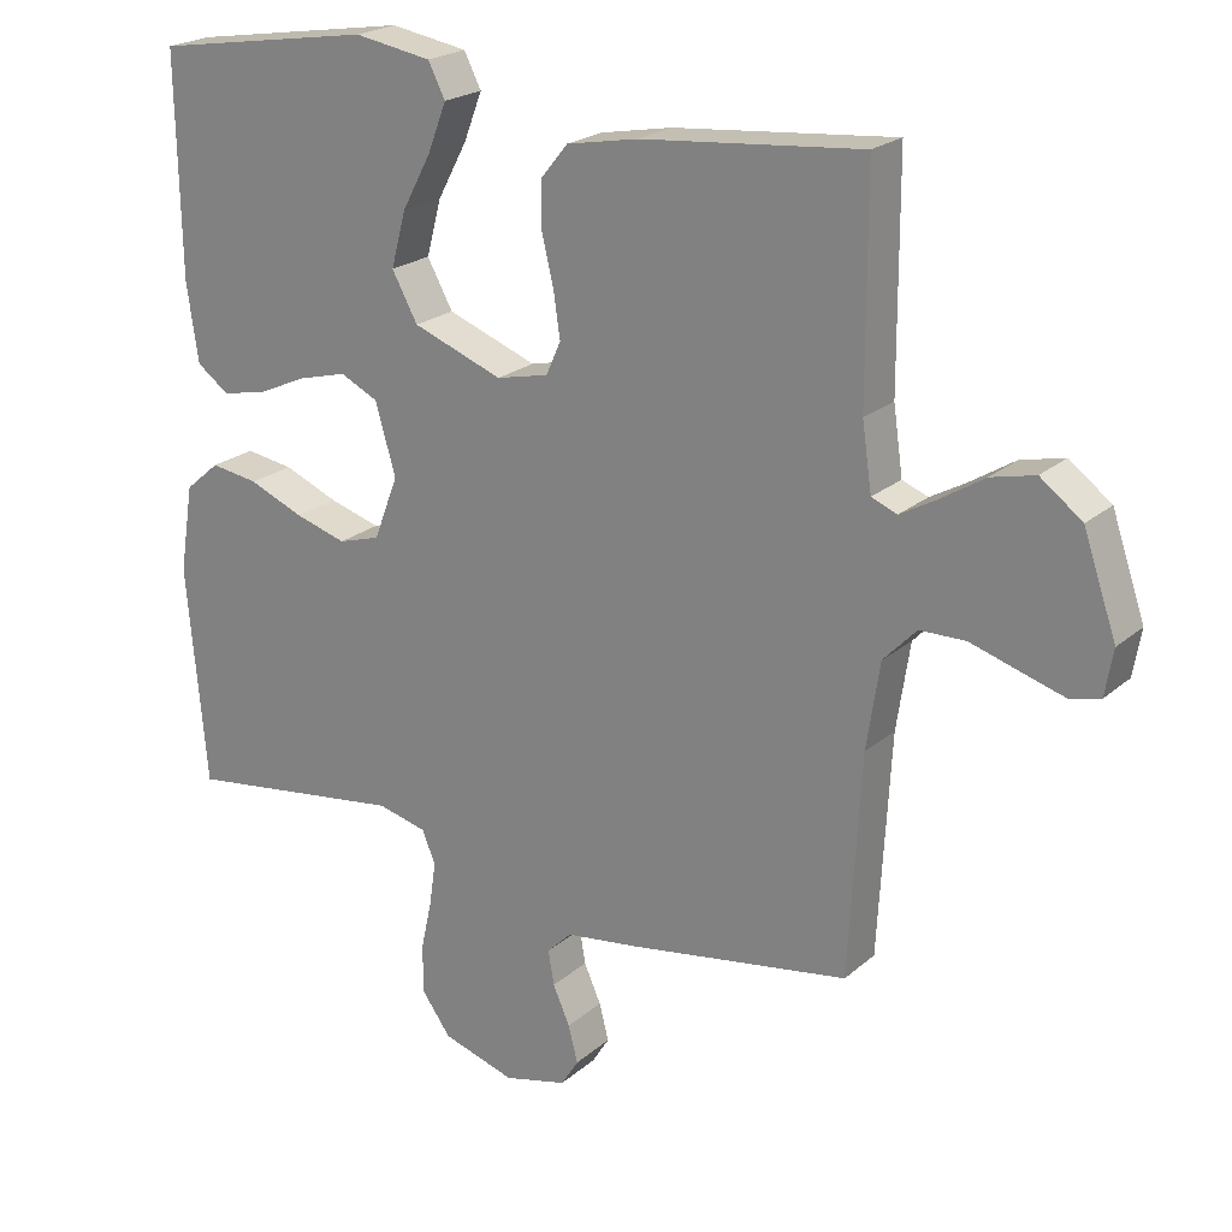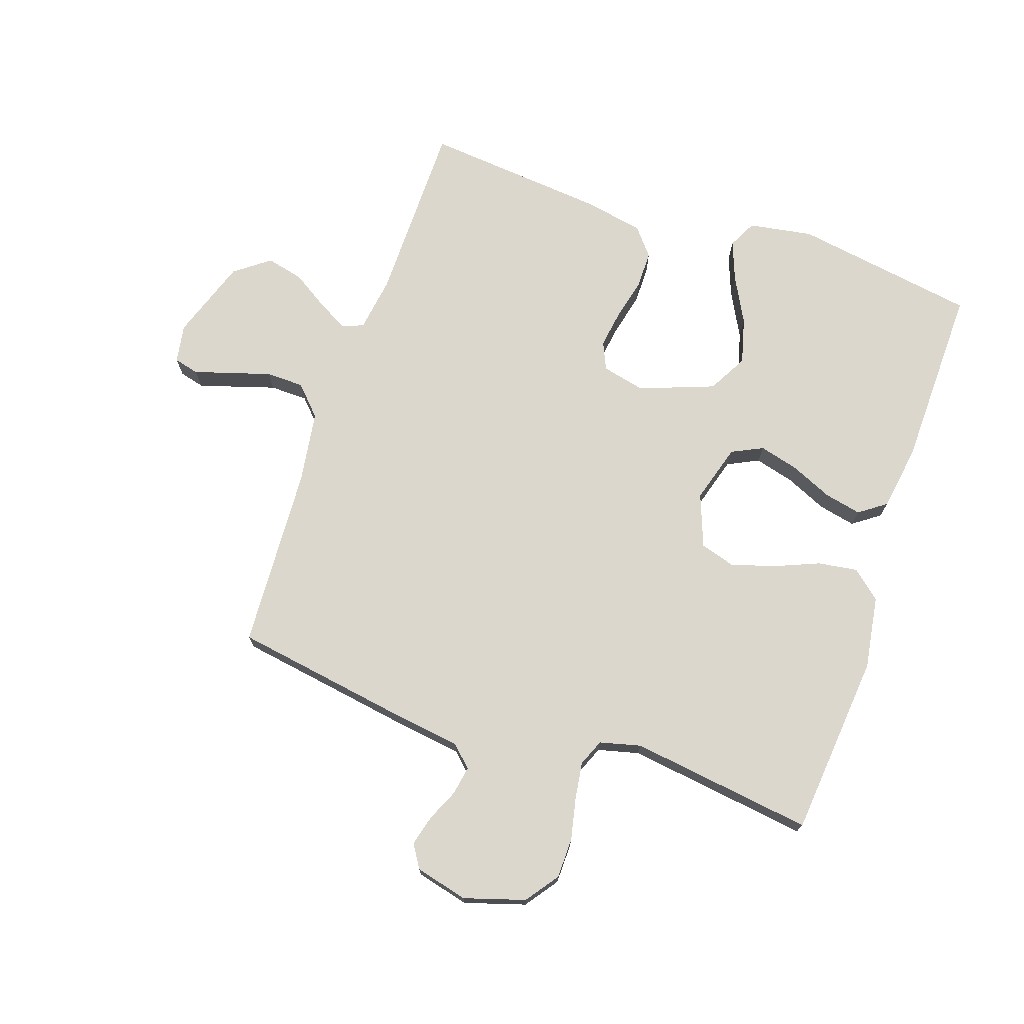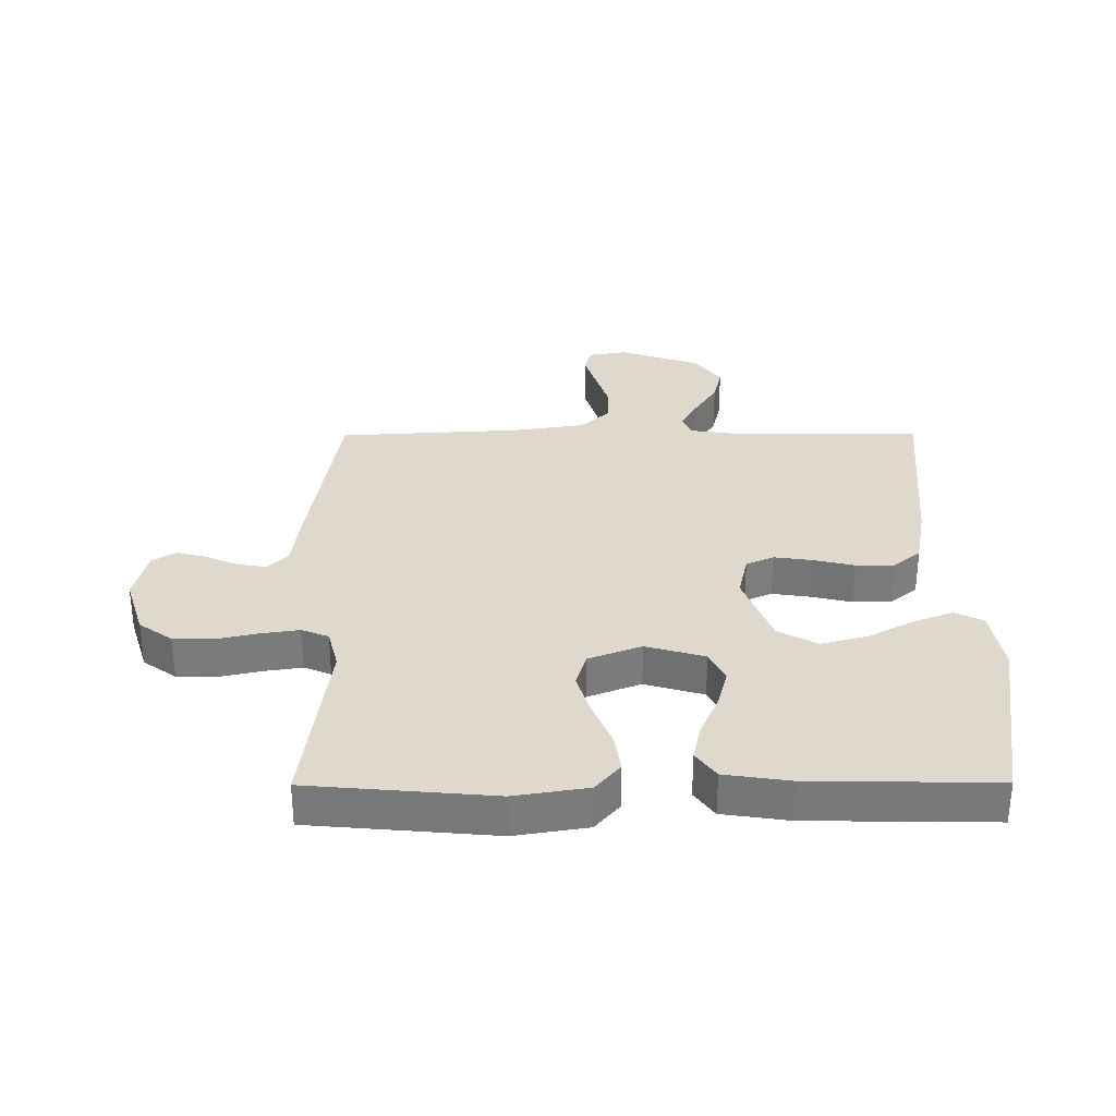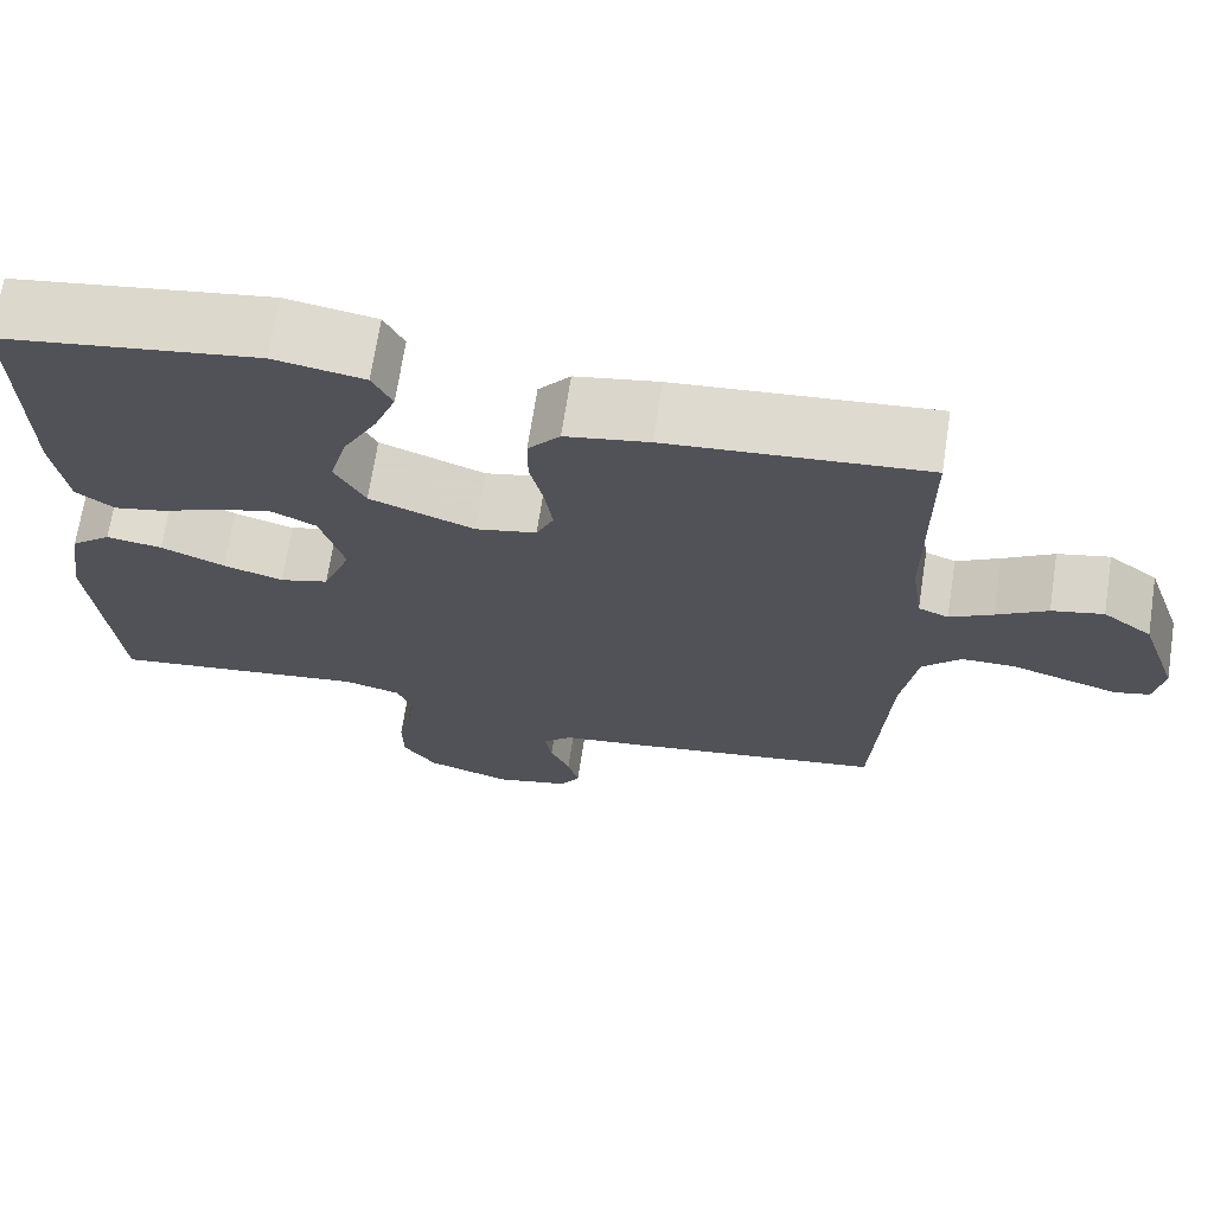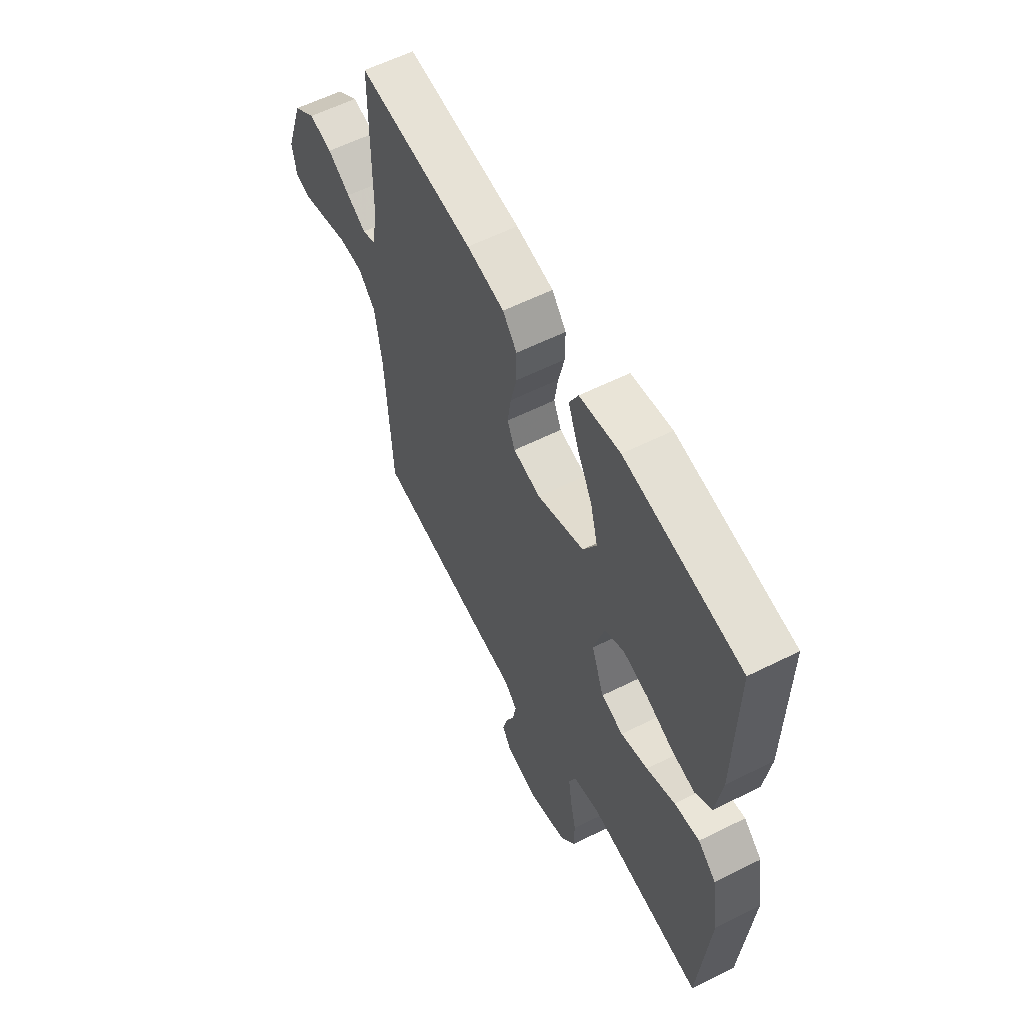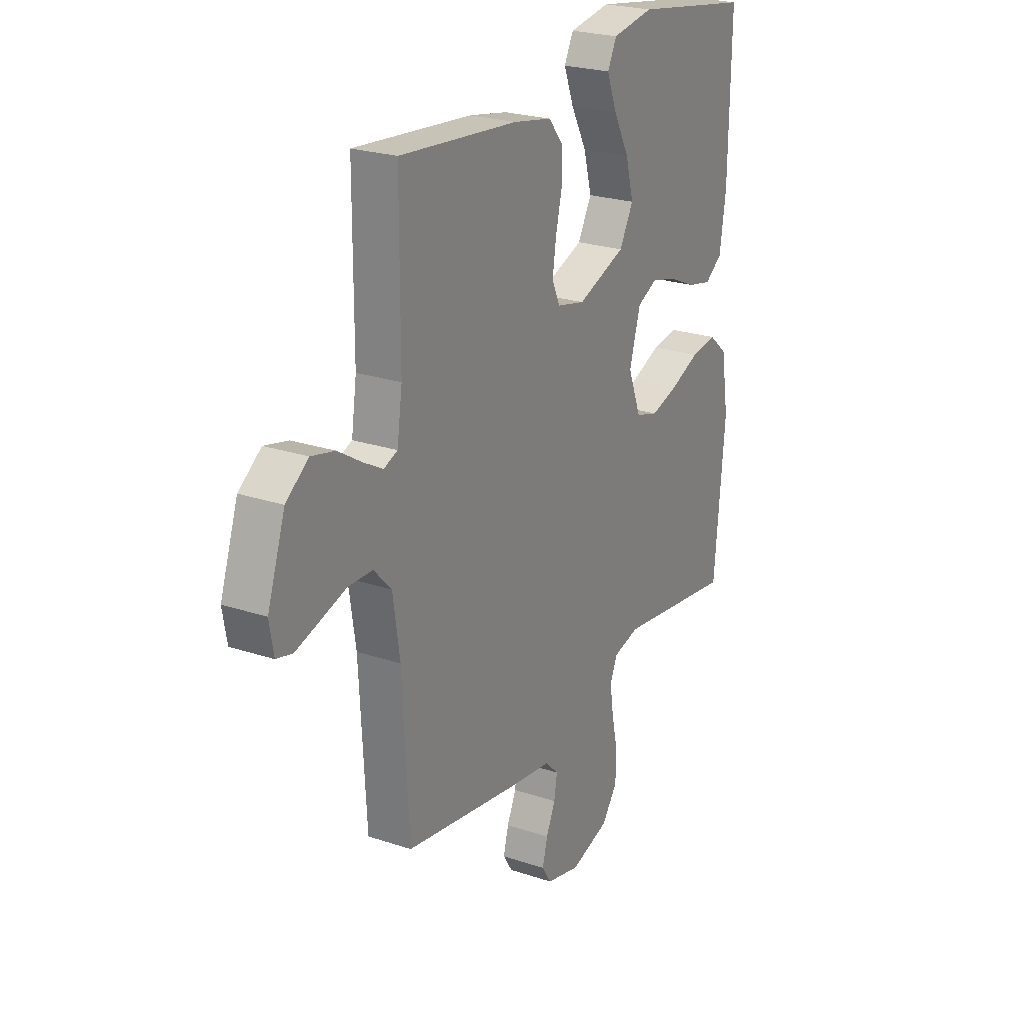
<metadata>
{"format":"obj","ext":"obj","renderer":"f3d","projection":"perspective","resolution":1024,"background":"white","views":[{"elev":21.7,"azim":34.4,"up":"+Z"},{"elev":73.0,"azim":-161.0,"up":"+Y"},{"elev":32.0,"azim":-90.3,"up":"+Y"},{"elev":69.4,"azim":8.8,"up":"+Z"},{"elev":59.1,"azim":-117.2,"up":"+Z"},{"elev":23.8,"azim":119.2,"up":"+Z"}]}
</metadata>
<code>
v -0.5 0.07 -0.5
v -0.527 0.07 -0.2
v -0.508 0.07 -0.081
v -0.461 0.07 -0.041
v -0.396 0.07 -0.051
v -0.322 0.07 -0.082
v -0.252 0.07 -0.103
v -0.195 0.07 -0.086
v -0.162 0.07 0
v -0.19 0.07 0.096
v -0.241 0.07 0.121
v -0.306 0.07 0.104
v -0.374 0.07 0.074
v -0.435 0.07 0.061
v -0.479 0.07 0.093
v -0.495 0.07 0.2
v -0.5 0.07 0.5
v -0.2 0.07 0.547
v -0.095 0.07 0.529
v -0.072 0.07 0.483
v -0.097 0.07 0.418
v -0.137 0.07 0.343
v -0.157 0.07 0.268
v -0.122 0.07 0.204
v 0 0.07 0.158
v 0.071 0.07 0.174
v 0.091 0.07 0.219
v 0.082 0.07 0.28
v 0.066 0.07 0.348
v 0.066 0.07 0.41
v 0.103 0.07 0.455
v 0.2 0.07 0.473
v 0.5 0.07 0.5
v 0.501 0.07 0.2
v 0.514 0.07 0.11
v 0.549 0.07 0.096
v 0.599 0.07 0.124
v 0.658 0.07 0.161
v 0.718 0.07 0.175
v 0.775 0.07 0.132
v 0.82 0.07 0
v 0.809 0.07 -0.063
v 0.768 0.07 -0.073
v 0.709 0.07 -0.055
v 0.642 0.07 -0.034
v 0.58 0.07 -0.035
v 0.535 0.07 -0.082
v 0.517 0.07 -0.2
v 0.5 0.07 -0.5
v 0.2 0.07 -0.547
v 0.1 0.07 -0.56
v 0.066 0.07 -0.593
v 0.074 0.07 -0.64
v 0.097 0.07 -0.692
v 0.11 0.07 -0.742
v 0.086 0.07 -0.78
v 0 0.07 -0.801
v -0.099 0.07 -0.77
v -0.138 0.07 -0.716
v -0.139 0.07 -0.65
v -0.124 0.07 -0.582
v -0.115 0.07 -0.521
v -0.133 0.07 -0.477
v -0.2 0.07 -0.46
v -0.5 0 -0.5
v -0.527 0 -0.2
v -0.508 0 -0.081
v -0.461 0 -0.041
v -0.396 0 -0.051
v -0.322 0 -0.082
v -0.252 0 -0.103
v -0.195 0 -0.086
v -0.162 0 0
v -0.19 0 0.096
v -0.241 0 0.121
v -0.306 0 0.104
v -0.374 0 0.074
v -0.435 0 0.061
v -0.479 0 0.093
v -0.495 0 0.2
v -0.5 0 0.5
v -0.2 0 0.547
v -0.095 0 0.529
v -0.072 0 0.483
v -0.097 0 0.418
v -0.137 0 0.343
v -0.157 0 0.268
v -0.122 0 0.204
v 0 0 0.158
v 0.071 0 0.174
v 0.091 0 0.219
v 0.082 0 0.28
v 0.066 0 0.348
v 0.066 0 0.41
v 0.103 0 0.455
v 0.2 0 0.473
v 0.5 0 0.5
v 0.501 0 0.2
v 0.514 0 0.11
v 0.549 0 0.096
v 0.599 0 0.124
v 0.658 0 0.161
v 0.718 0 0.175
v 0.775 0 0.132
v 0.82 0 0
v 0.809 0 -0.063
v 0.768 0 -0.073
v 0.709 0 -0.055
v 0.642 0 -0.034
v 0.58 0 -0.035
v 0.535 0 -0.082
v 0.517 0 -0.2
v 0.5 0 -0.5
v 0.2 0 -0.547
v 0.1 0 -0.56
v 0.066 0 -0.593
v 0.074 0 -0.64
v 0.097 0 -0.692
v 0.11 0 -0.742
v 0.086 0 -0.78
v 0 0 -0.801
v -0.099 0 -0.77
v -0.138 0 -0.716
v -0.139 0 -0.65
v -0.124 0 -0.582
v -0.115 0 -0.521
v -0.133 0 -0.477
v -0.2 0 -0.46
f 59 60 61
f 58 59 61
f 57 58 61
f 56 57 61
f 55 56 61
f 54 55 61
f 53 54 61
f 52 53 61 62
f 51 52 62 63
f 50 51 63
f 49 50 63
f 48 49 63
f 43 44 45
f 42 43 45
f 41 42 45
f 40 41 45
f 39 40 45
f 38 39 45
f 37 38 45
f 36 37 45 46
f 35 36 46 47
f 32 33 34
f 31 32 34
f 30 31 34
f 29 30 34
f 28 29 34
f 35 47 48
f 34 35 48
f 28 34 48
f 27 28 48
f 20 21 22
f 19 20 22
f 18 19 22
f 17 18 22
f 16 17 22
f 15 16 22
f 14 15 22
f 13 14 22
f 12 13 22
f 11 12 22 23
f 10 11 23 24
f 4 5 6
f 3 4 6
f 2 3 6
f 1 2 6
f 64 1 6
f 64 6 7
f 48 63 64
f 27 48 64
f 26 27 64
f 25 26 64
f 9 10 24 25
f 8 9 25 64
f 7 8 64
f 125 124 123
f 125 123 122
f 125 122 121
f 125 121 120
f 125 120 119
f 125 119 118
f 125 118 117
f 126 125 117 116
f 127 126 116 115
f 127 115 114
f 127 114 113
f 127 113 112
f 109 108 107
f 109 107 106
f 109 106 105
f 109 105 104
f 109 104 103
f 109 103 102
f 109 102 101
f 110 109 101 100
f 111 110 100 99
f 98 97 96
f 98 96 95
f 98 95 94
f 98 94 93
f 98 93 92
f 112 111 99
f 112 99 98
f 112 98 92
f 112 92 91
f 86 85 84
f 86 84 83
f 86 83 82
f 86 82 81
f 86 81 80
f 86 80 79
f 86 79 78
f 86 78 77
f 86 77 76
f 87 86 76 75
f 88 87 75 74
f 70 69 68
f 70 68 67
f 70 67 66
f 70 66 65
f 70 65 128
f 71 70 128
f 128 127 112
f 128 112 91
f 128 91 90
f 128 90 89
f 89 88 74 73
f 128 89 73 72
f 128 72 71
f 1 65 66 2
f 2 66 67 3
f 3 67 68 4
f 4 68 69 5
f 5 69 70 6
f 6 70 71 7
f 7 71 72 8
f 8 72 73 9
f 9 73 74 10
f 10 74 75 11
f 11 75 76 12
f 12 76 77 13
f 13 77 78 14
f 14 78 79 15
f 15 79 80 16
f 16 80 81 17
f 17 81 82 18
f 18 82 83 19
f 19 83 84 20
f 20 84 85 21
f 21 85 86 22
f 22 86 87 23
f 23 87 88 24
f 24 88 89 25
f 25 89 90 26
f 26 90 91 27
f 27 91 92 28
f 28 92 93 29
f 29 93 94 30
f 30 94 95 31
f 31 95 96 32
f 32 96 97 33
f 33 97 98 34
f 34 98 99 35
f 35 99 100 36
f 36 100 101 37
f 37 101 102 38
f 38 102 103 39
f 39 103 104 40
f 40 104 105 41
f 41 105 106 42
f 42 106 107 43
f 43 107 108 44
f 44 108 109 45
f 45 109 110 46
f 46 110 111 47
f 47 111 112 48
f 48 112 113 49
f 49 113 114 50
f 50 114 115 51
f 51 115 116 52
f 52 116 117 53
f 53 117 118 54
f 54 118 119 55
f 55 119 120 56
f 56 120 121 57
f 57 121 122 58
f 58 122 123 59
f 59 123 124 60
f 60 124 125 61
f 61 125 126 62
f 62 126 127 63
f 63 127 128 64
f 64 128 65 1

</code>
